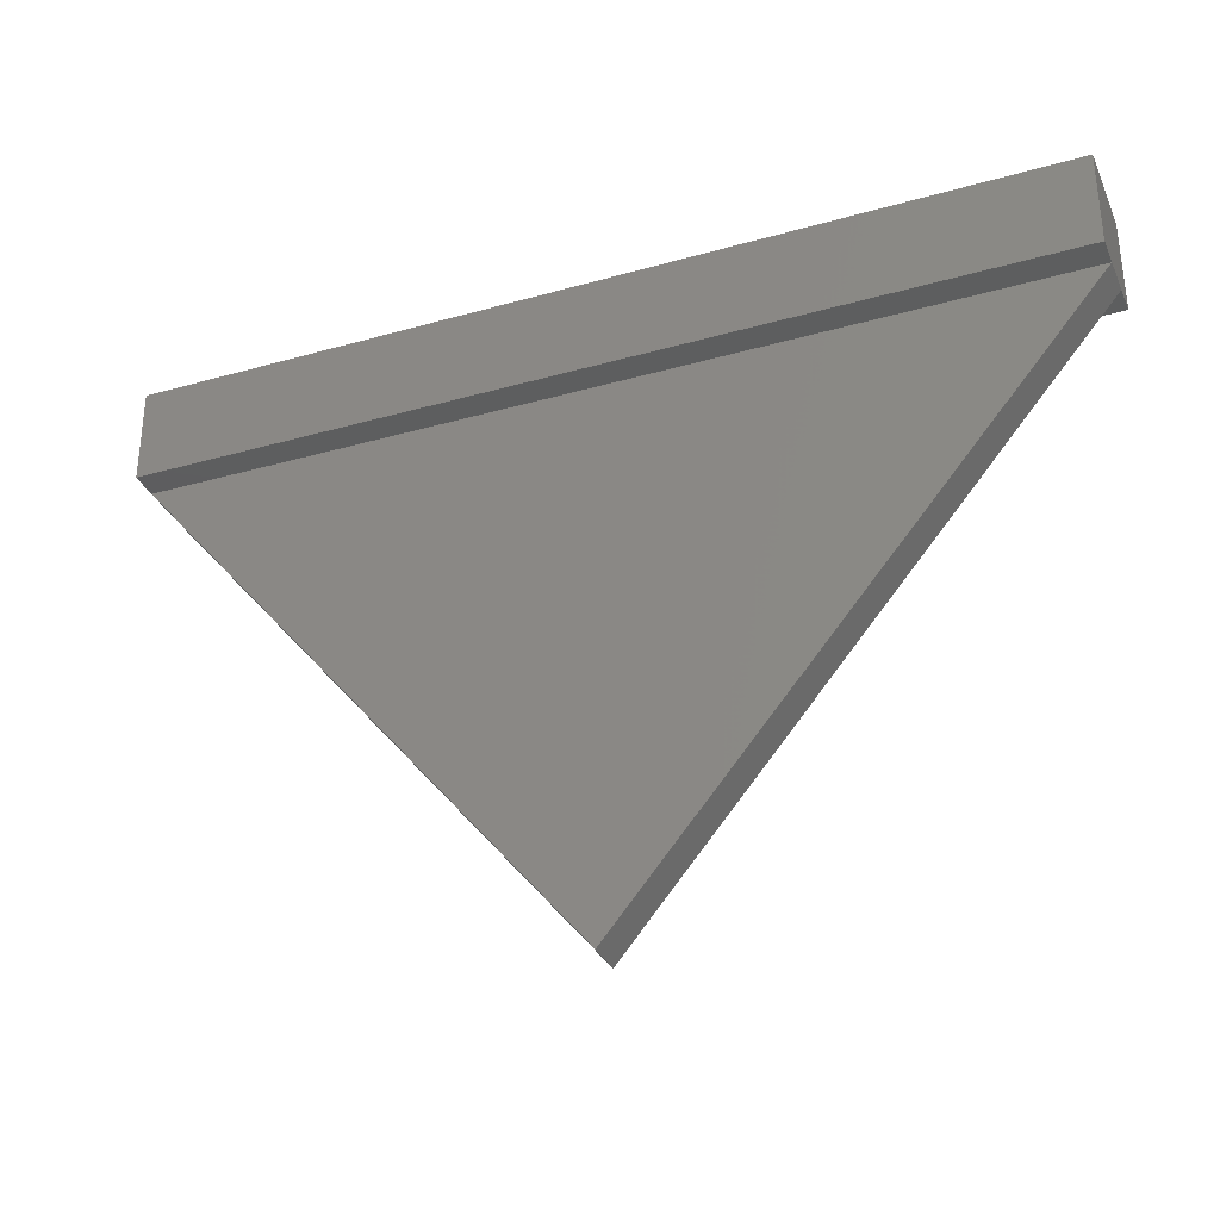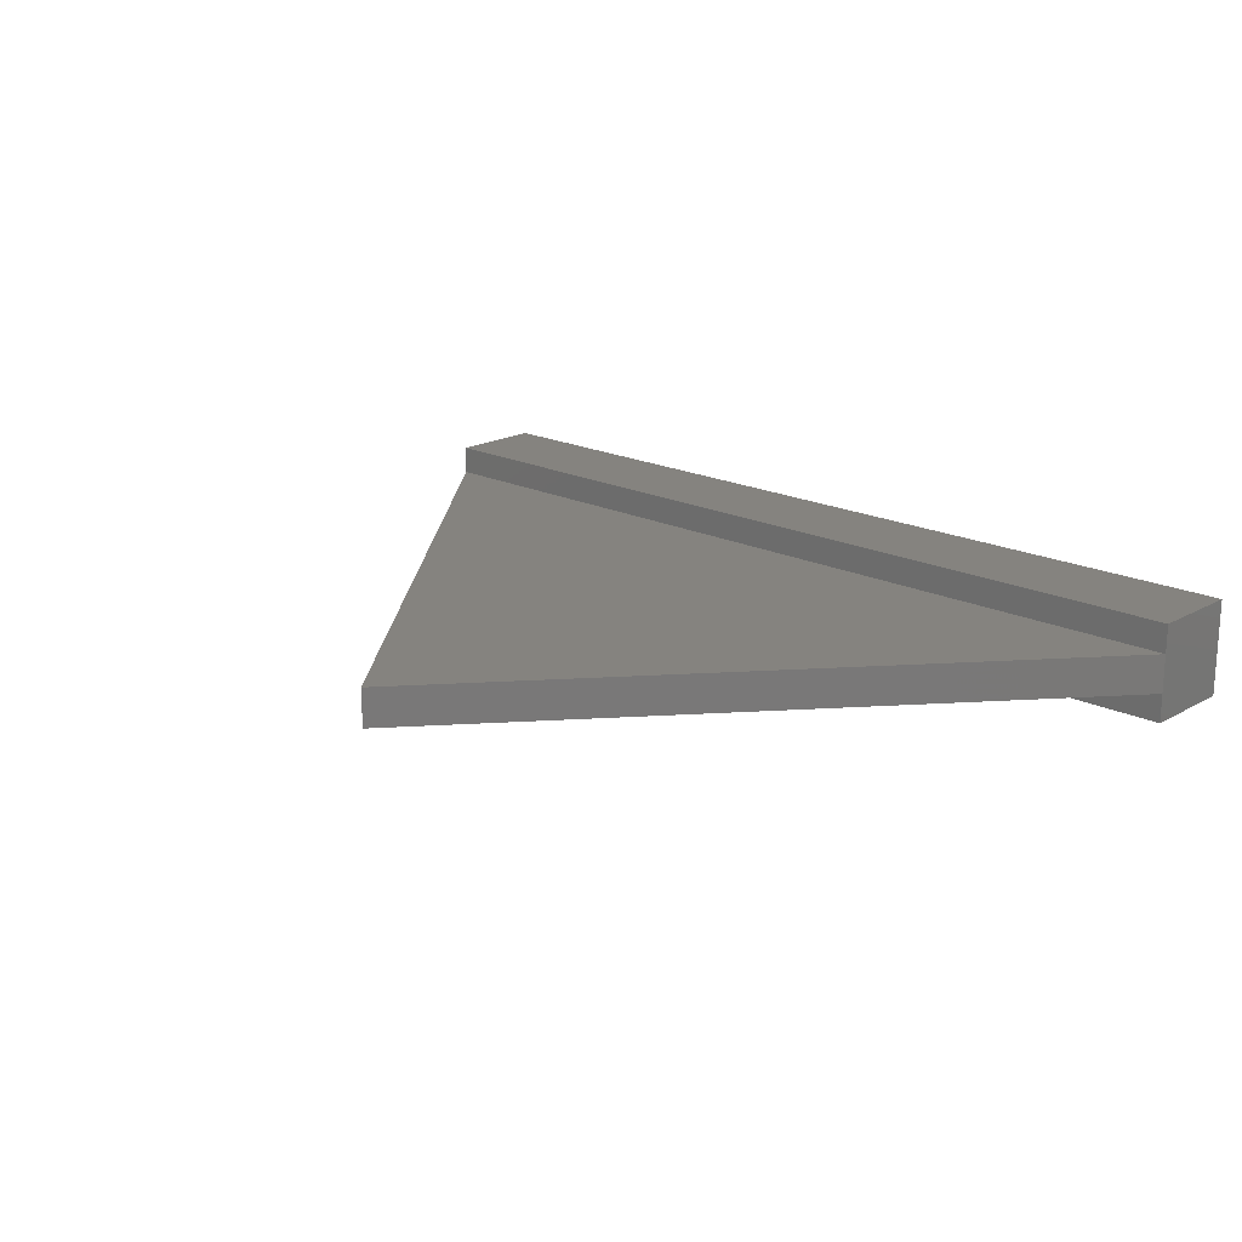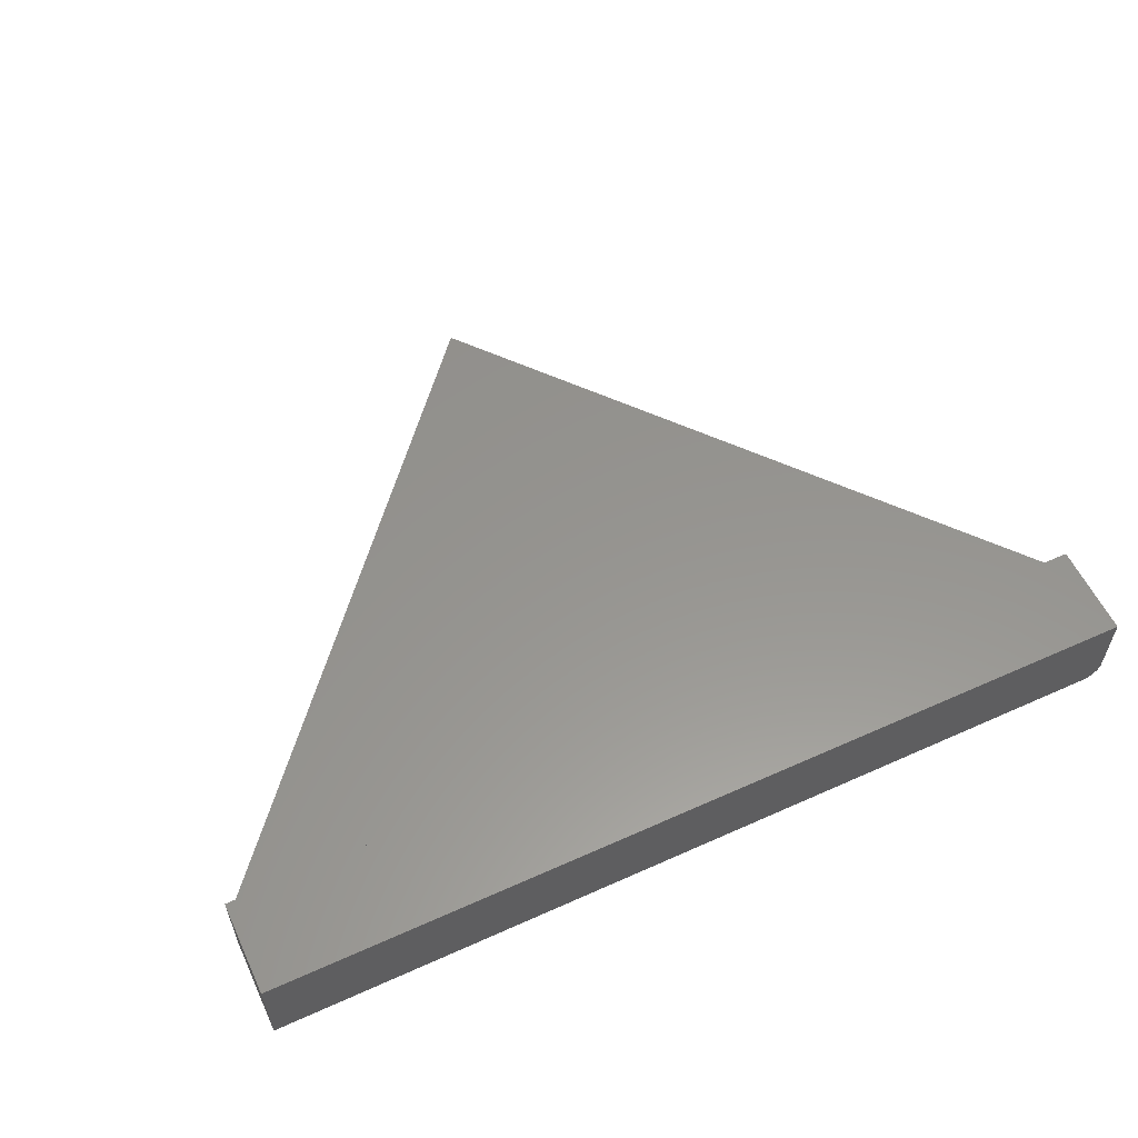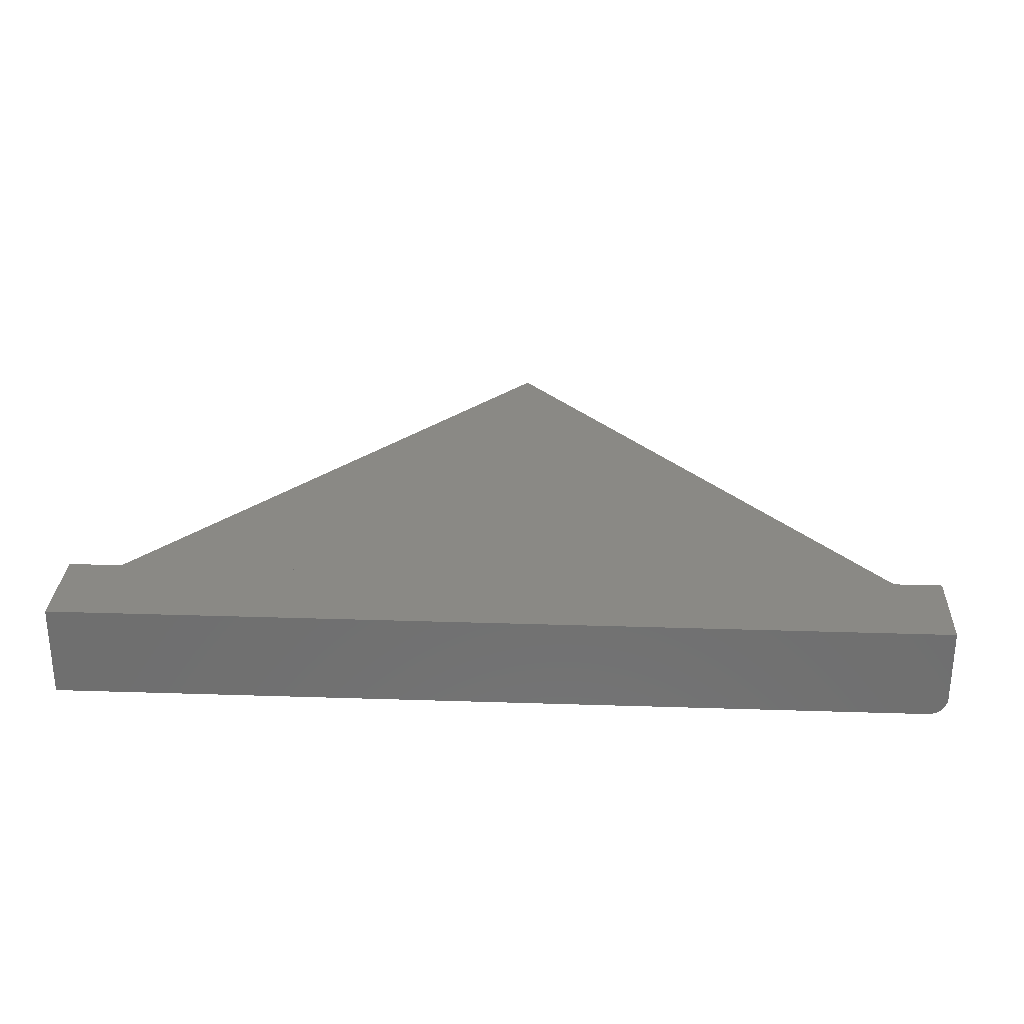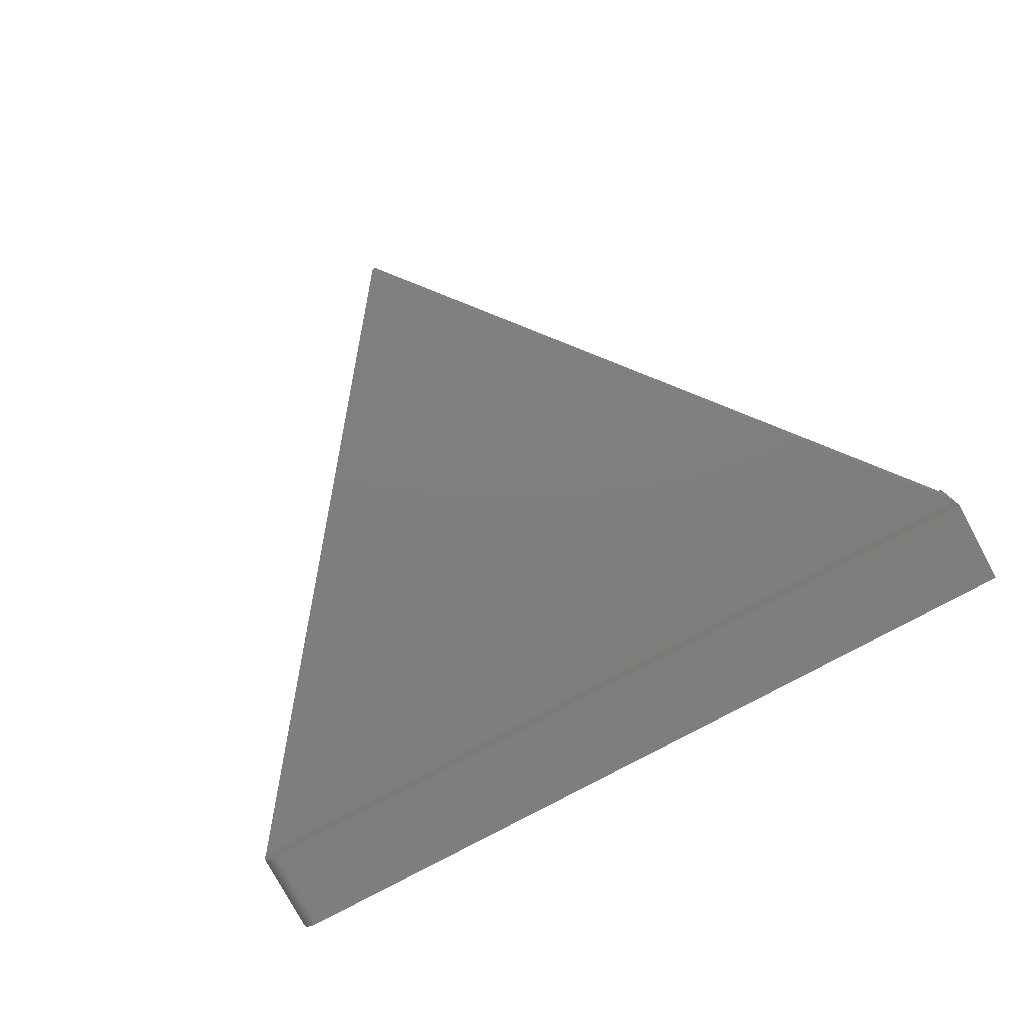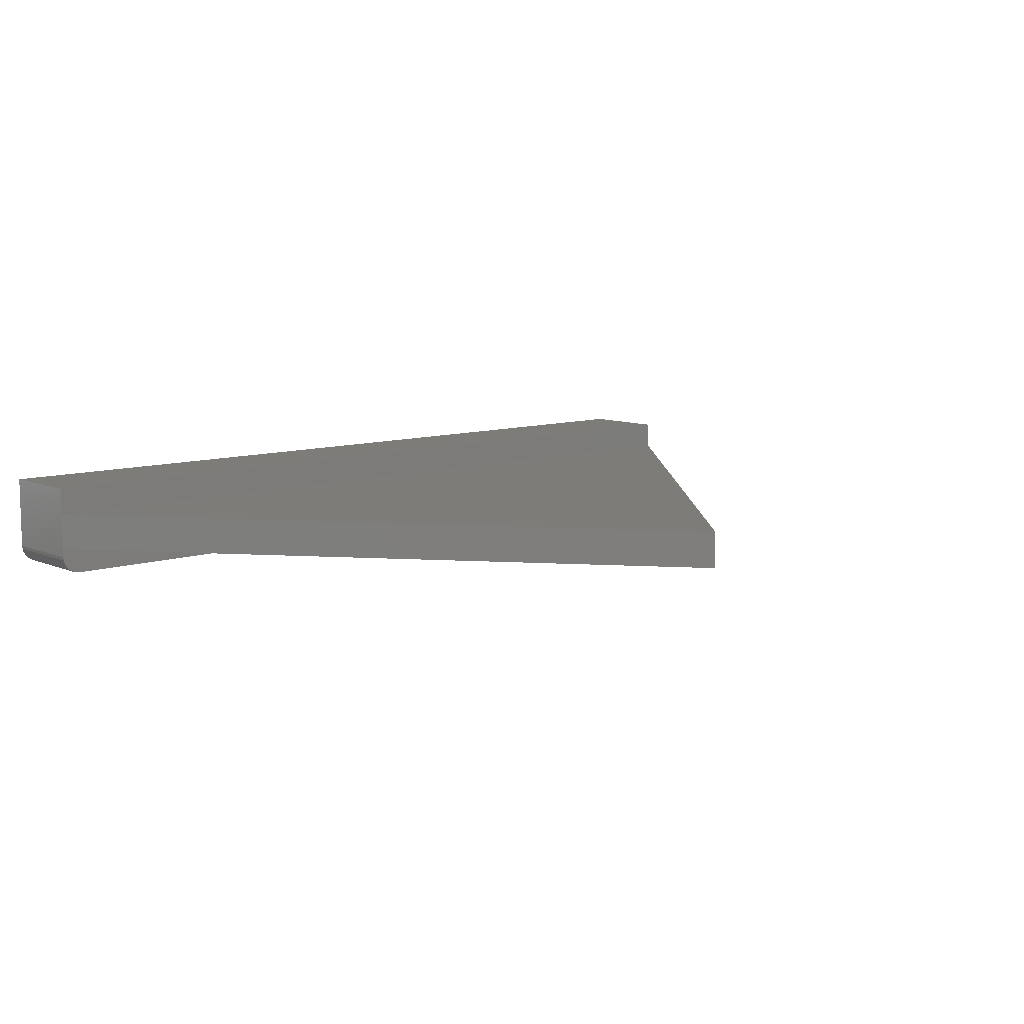
<metadata>
{"format":"stl","ext":"stl","renderer":"f3d","projection":"perspective","resolution":1024,"background":"white","views":[{"elev":-32.8,"azim":-158.6,"up":"+Z"},{"elev":18.9,"azim":-136.9,"up":"+Y"},{"elev":57.5,"azim":-25.0,"up":"+Y"},{"elev":28.4,"azim":2.8,"up":"+Y"},{"elev":-78.5,"azim":-151.7,"up":"+Y"},{"elev":9.3,"azim":138.4,"up":"+Y"}]}
</metadata>
<code>
# stl→obj: 30 verts, 56 faces
v -1.328e-34 0.01562 -0.07812
v 0 0.03906 -0.07812
v 0.75 0.01562 -0.07812
v 0.75 0.03906 -0.07812
v 0.75 -0.02344 -0.07812
v 0.7488 -0.02942 -0.07812
v 0.75 -0.01562 -0.07812
v 0.7497 -0.02649 -0.07812
v 0.7454 -0.03449 -0.07812
v 0.7474 -0.03212 -0.07812
v 0.7431 -0.03643 -0.07812
v 0.7404 -0.03787 -0.07812
v 0.7374 -0.03876 -0.07812
v 0.7344 -0.03906 -0.07812
v 0 -0.03906 -0.07812
v 0 -0.01562 -0.07812
v 0.75 0.03906 0.0008224
v 0.75 -0.02344 0.0008224
v 4.834e-18 0.03906 0.0008224
v 4.834e-18 -0.03906 0.0008224
v 0.3789 -0.01562 -0.5281
v 0.3789 0.01562 -0.5281
v 0.7404 -0.03787 0.0008224
v 0.7344 -0.03906 0.0008224
v 0.7374 -0.03876 0.0008224
v 0.7497 -0.02649 0.0008224
v 0.7431 -0.03643 0.0008224
v 0.7454 -0.03449 0.0008224
v 0.7474 -0.03212 0.0008224
v 0.7488 -0.02942 0.0008224
f 1 2 3
f 3 2 4
f 5 6 7
f 5 8 6
f 9 6 10
f 7 6 9
f 7 9 11
f 7 11 12
f 7 12 13
f 7 13 14
f 7 14 15
f 7 15 16
f 17 3 4
f 3 17 7
f 7 17 18
f 7 18 5
f 19 2 1
f 19 1 16
f 19 16 15
f 19 15 20
f 16 21 7
f 3 22 1
f 21 22 7
f 7 22 3
f 16 1 21
f 21 1 22
f 18 17 23
f 19 23 17
f 24 25 23
f 24 23 19
f 24 19 20
f 26 18 23
f 26 23 27
f 26 27 28
f 26 28 29
f 26 29 30
f 15 14 20
f 20 14 24
f 5 18 8
f 8 18 26
f 8 26 6
f 6 26 30
f 6 30 10
f 10 30 29
f 10 29 9
f 9 29 28
f 9 28 11
f 11 28 27
f 11 27 12
f 12 27 23
f 12 23 13
f 13 23 25
f 13 25 14
f 14 25 24
f 2 19 4
f 4 19 17

</code>
